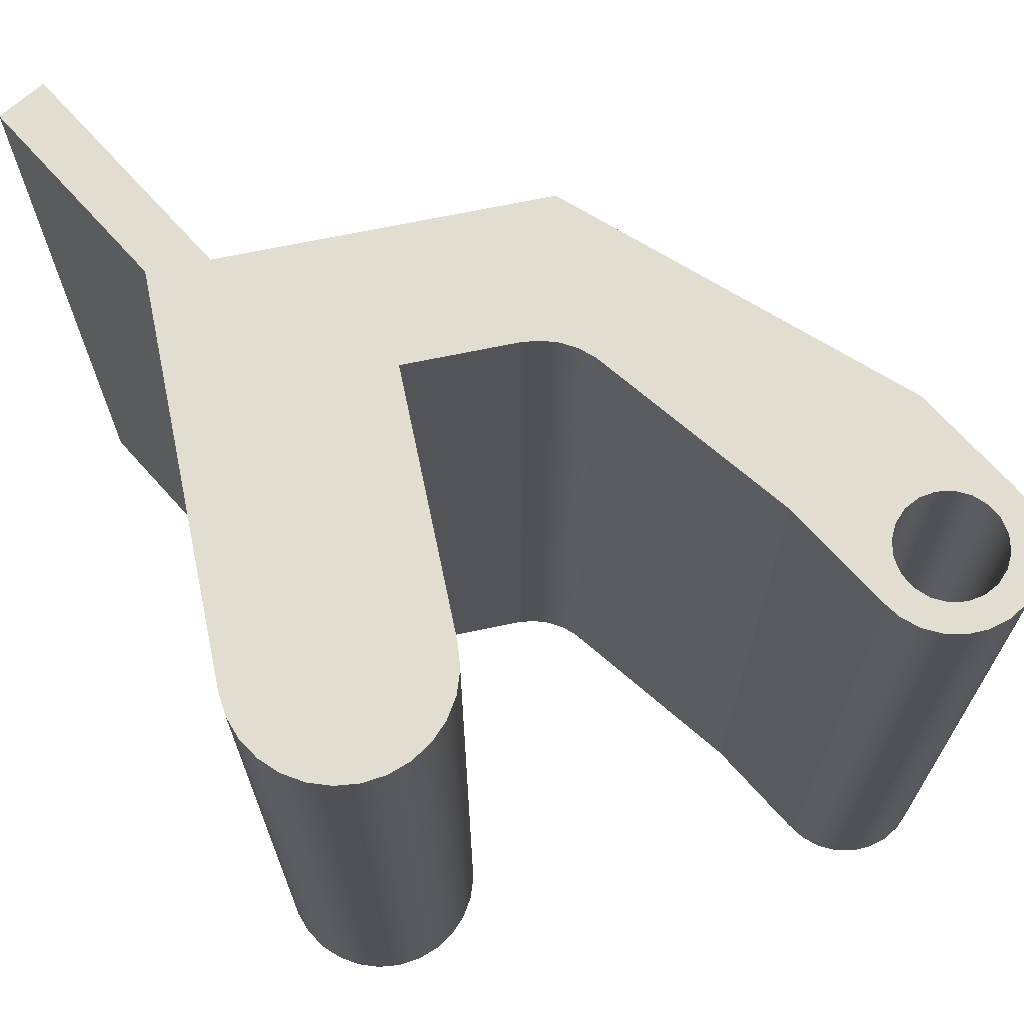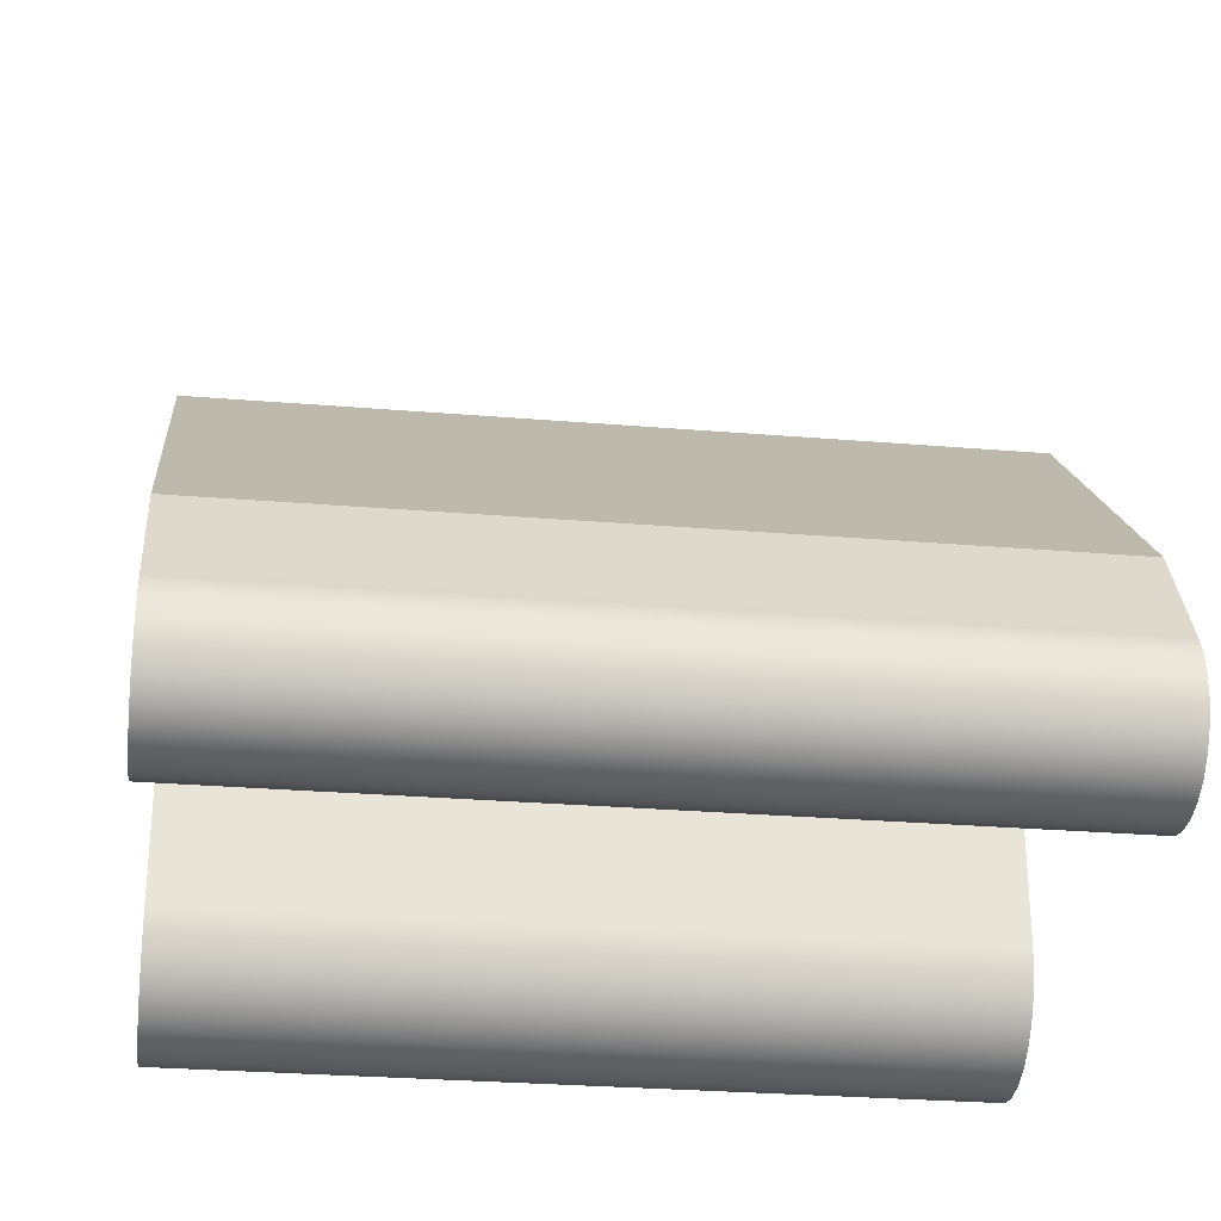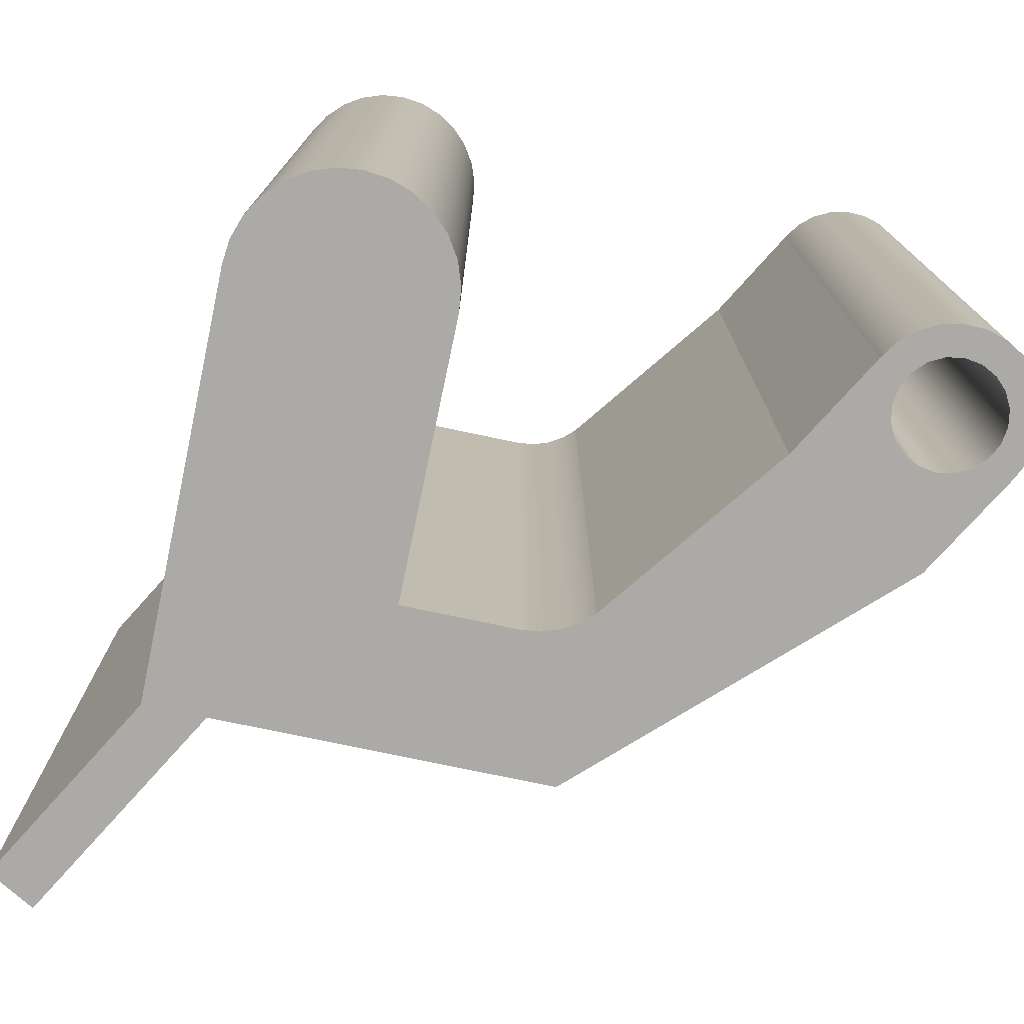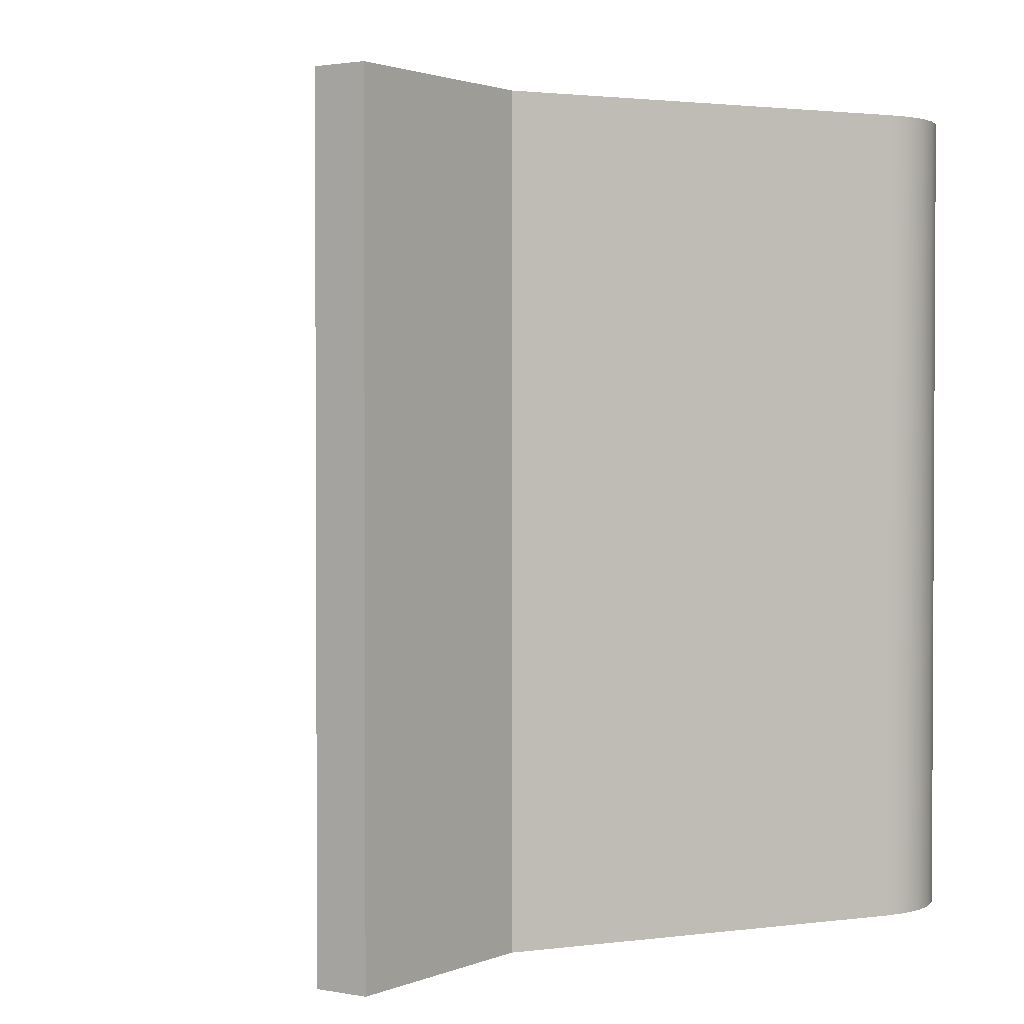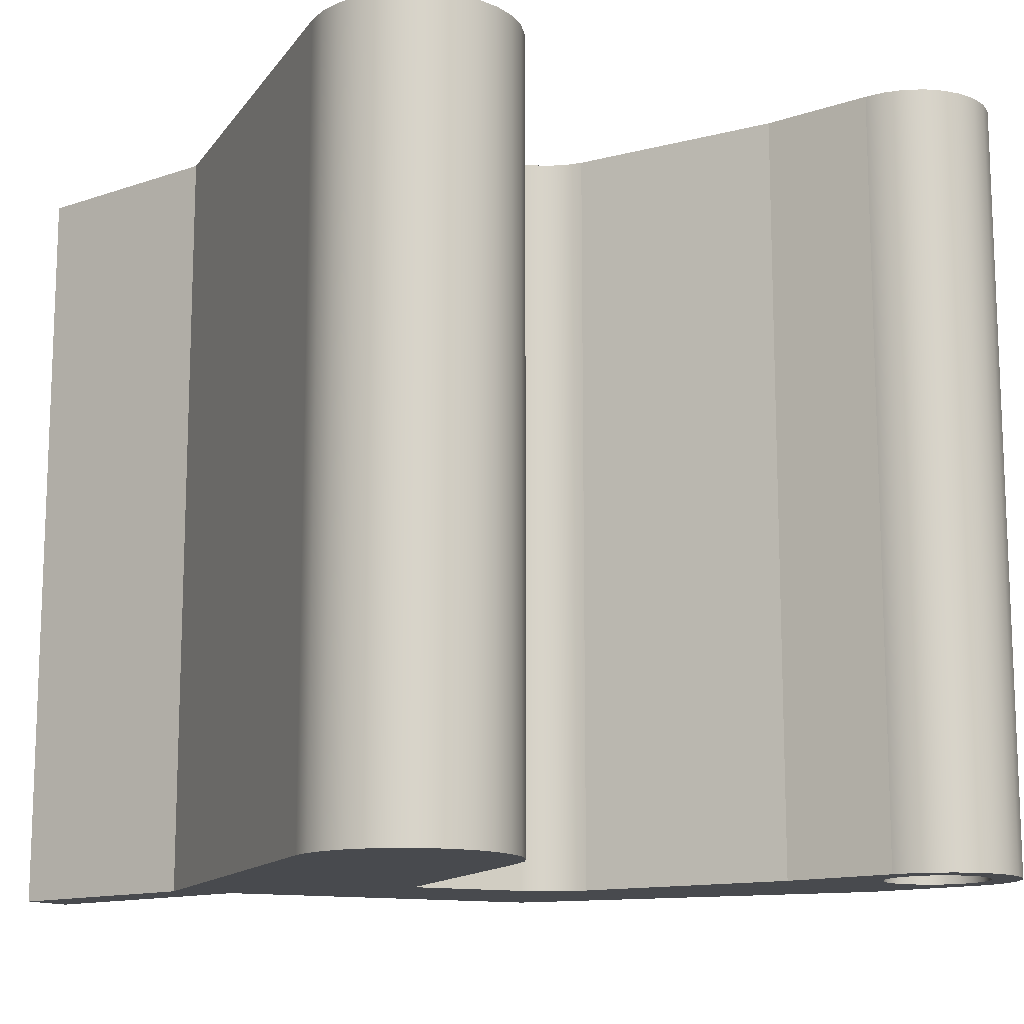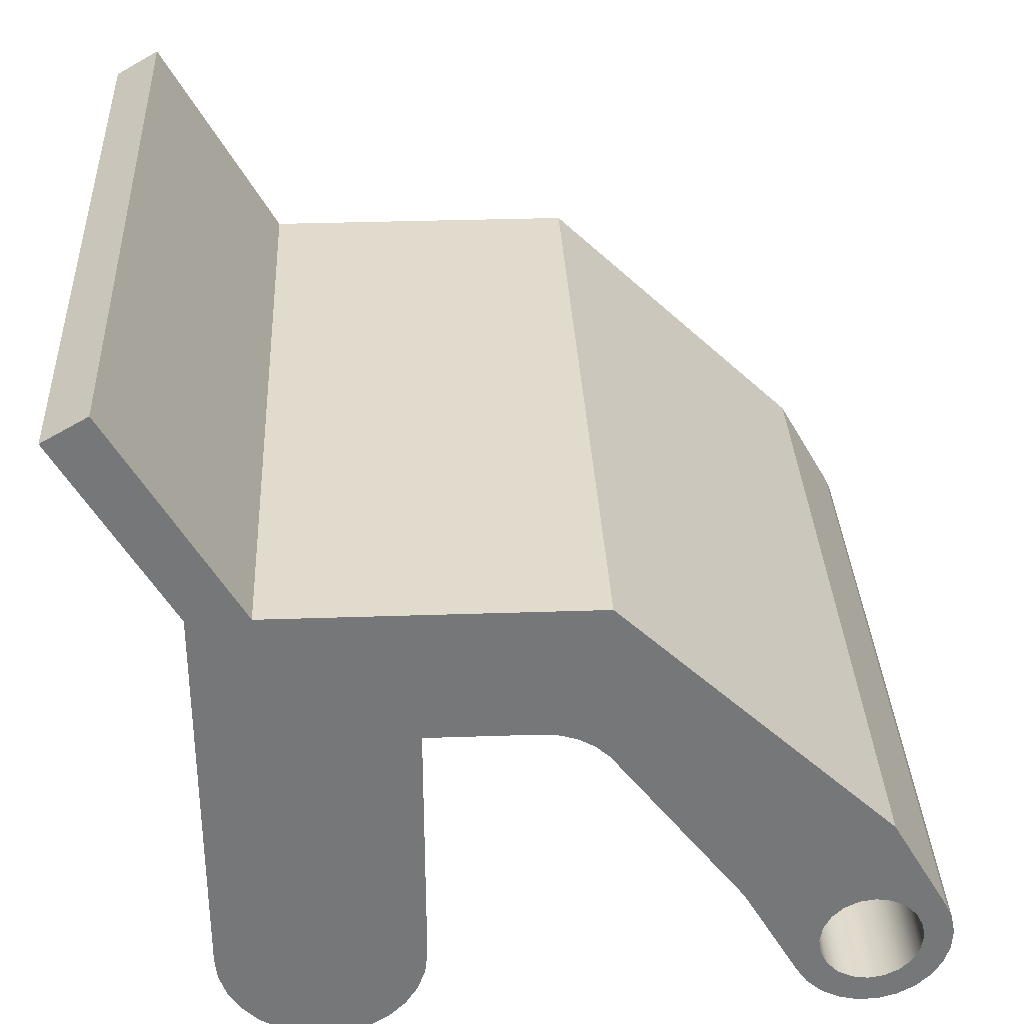
<metadata>
{"format":"obj","ext":"obj","renderer":"f3d","projection":"perspective","resolution":1024,"background":"white","views":[{"elev":68.7,"azim":-11.8,"up":"+Z"},{"elev":-28.6,"azim":82.9,"up":"+Y"},{"elev":-76.1,"azim":-11.9,"up":"+Z"},{"elev":1.8,"azim":-115.6,"up":"+Z"},{"elev":-13.3,"azim":-22.4,"up":"+Z"},{"elev":33.2,"azim":-2.7,"up":"+Y"}]}
</metadata>
<code>
v 1.74 -1.866e-17 2.286
v 1.747 -0.04709 2.286
v 1.769 -0.08958 2.286
v 1.803 -0.1233 2.286
v 1.845 -0.1449 2.286
v 1.892 -0.1524 2.286
v 1.939 -0.1449 2.286
v 1.982 -0.1233 2.286
v 2.016 -0.08958 2.286
v 2.037 -0.04709 2.286
v 2.045 0 2.286
v 2.037 0.04709 2.286
v 2.016 0.08958 2.286
v 1.982 0.1233 2.286
v 1.939 0.1449 2.286
v 1.892 0.1524 2.286
v 1.845 0.1449 2.286
v 1.803 0.1233 2.286
v 1.769 0.08958 2.286
v 1.747 0.04709 2.286
v 1.74 -1.866e-17 0
v 1.747 0.04709 0
v 1.769 0.08958 0
v 1.803 0.1233 0
v 1.845 0.1449 0
v 1.892 0.1524 0
v 1.939 0.1449 0
v 1.982 0.1233 0
v 2.016 0.08958 0
v 2.037 0.04709 0
v 2.045 0 0
v 2.037 -0.04709 0
v 2.016 -0.08958 0
v 1.982 -0.1233 0
v 1.939 -0.1449 0
v 1.892 -0.1524 0
v 1.845 -0.1449 0
v 1.803 -0.1233 0
v 1.769 -0.08958 0
v 1.747 -0.04709 0
v 1.74 -1.866e-17 2.286
v 1.74 -1.866e-17 0
v 7.294e-17 1.191 0
v 0 0 0
v 0 0 2.286
v 0 1.191 2.286
v -0.3175 1.741 0
v 7.294e-17 1.191 0
v 0 1.191 2.286
v -0.3175 1.741 2.286
v -0.1855 1.817 0
v -0.3175 1.741 0
v -0.3175 1.741 2.286
v -0.1855 1.817 2.286
v 0.176 1.191 0
v -0.1855 1.817 0
v -0.1855 1.817 2.286
v 0.176 1.191 2.286
v 1.118 1.191 0
v 0.176 1.191 0
v 0.176 1.191 2.286
v 1.118 1.191 2.286
v 1.926 0.4196 0
v 1.118 1.191 0
v 1.118 1.191 2.286
v 1.926 0.4196 2.286
v 2.093 0.1277 0
v 1.926 0.4196 0
v 1.926 0.4196 2.286
v 2.093 0.1277 2.286
v 1.681 -0.1091 0
v 1.714 -0.1579 0
v 1.758 -0.1969 0
v 1.811 -0.2238 0
v 1.868 -0.2369 0
v 1.927 -0.2355 0
v 1.984 -0.2196 0
v 2.036 -0.1902 0
v 2.078 -0.1492 0
v 2.109 -0.0989 0
v 2.127 -0.04257 0
v 2.13 0.01638 0
v 2.119 0.07432 0
v 2.093 0.1277 0
v 2.093 0.1277 2.286
v 2.119 0.07432 2.286
v 2.13 0.01638 2.286
v 2.127 -0.04257 2.286
v 2.109 -0.0989 2.286
v 2.078 -0.1492 2.286
v 2.036 -0.1902 2.286
v 1.984 -0.2196 2.286
v 1.927 -0.2355 2.286
v 1.868 -0.2369 2.286
v 1.811 -0.2238 2.286
v 1.758 -0.1969 2.286
v 1.714 -0.1579 2.286
v 1.681 -0.1091 2.286
v 1.513 0.1828 0
v 1.681 -0.1091 0
v 1.681 -0.1091 2.286
v 1.513 0.1828 2.286
v 1.12 0.7 0
v 1.513 0.1828 0
v 1.513 0.1828 2.286
v 1.12 0.7 2.286
v 0.9331 0.7849 0
v 0.9856 0.7792 0
v 1.036 0.7627 0
v 1.081 0.7358 0
v 1.12 0.7 0
v 1.12 0.7 2.286
v 1.081 0.7358 2.286
v 1.036 0.7627 2.286
v 0.9856 0.7792 2.286
v 0.9331 0.7849 2.286
v 0.6096 0.7849 0
v 0.9331 0.7849 0
v 0.9331 0.7849 2.286
v 0.6096 0.7849 2.286
v 0.6096 0 0
v 0.6096 0.7849 0
v 0.6096 0.7849 2.286
v 0.6096 0 2.286
v 0 0 0
v 0.007642 -0.06782 0
v 0.03018 -0.1322 0
v 0.0665 -0.19 0
v 0.1148 -0.2383 0
v 0.1726 -0.2746 0
v 0.237 -0.2972 0
v 0.3048 -0.3048 0
v 0.3726 -0.2972 0
v 0.437 -0.2746 0
v 0.4948 -0.2383 0
v 0.5431 -0.19 0
v 0.5794 -0.1322 0
v 0.602 -0.06782 0
v 0.6096 0 0
v 0.6096 0 2.286
v 0.602 -0.06782 2.286
v 0.5794 -0.1322 2.286
v 0.5431 -0.19 2.286
v 0.4948 -0.2383 2.286
v 0.437 -0.2746 2.286
v 0.3726 -0.2972 2.286
v 0.3048 -0.3048 2.286
v 0.237 -0.2972 2.286
v 0.1726 -0.2746 2.286
v 0.1148 -0.2383 2.286
v 0.0665 -0.19 2.286
v 0.03018 -0.1322 2.286
v 0.007642 -0.06782 2.286
v 0 0 2.286
v 1.74 -1.866e-17 2.286
v 1.747 0.04709 2.286
v 1.769 0.08958 2.286
v 1.803 0.1233 2.286
v 1.845 0.1449 2.286
v 1.892 0.1524 2.286
v 1.939 0.1449 2.286
v 1.982 0.1233 2.286
v 2.016 0.08958 2.286
v 2.037 0.04709 2.286
v 2.045 0 2.286
v 2.037 -0.04709 2.286
v 2.016 -0.08958 2.286
v 1.982 -0.1233 2.286
v 1.939 -0.1449 2.286
v 1.892 -0.1524 2.286
v 1.845 -0.1449 2.286
v 1.803 -0.1233 2.286
v 1.769 -0.08958 2.286
v 1.747 -0.04709 2.286
v 0 0 2.286
v 0.007642 -0.06782 2.286
v 0.03018 -0.1322 2.286
v 0.0665 -0.19 2.286
v 0.1148 -0.2383 2.286
v 0.1726 -0.2746 2.286
v 0.237 -0.2972 2.286
v 0.3048 -0.3048 2.286
v 0.3726 -0.2972 2.286
v 0.437 -0.2746 2.286
v 0.4948 -0.2383 2.286
v 0.5431 -0.19 2.286
v 0.5794 -0.1322 2.286
v 0.602 -0.06782 2.286
v 0.6096 0 2.286
v 0.6096 0.7849 2.286
v 0.9331 0.7849 2.286
v 0.9856 0.7792 2.286
v 1.036 0.7627 2.286
v 1.081 0.7358 2.286
v 1.12 0.7 2.286
v 1.513 0.1828 2.286
v 1.681 -0.1091 2.286
v 1.714 -0.1579 2.286
v 1.758 -0.1969 2.286
v 1.811 -0.2238 2.286
v 1.868 -0.2369 2.286
v 1.927 -0.2355 2.286
v 1.984 -0.2196 2.286
v 2.036 -0.1902 2.286
v 2.078 -0.1492 2.286
v 2.109 -0.0989 2.286
v 2.127 -0.04257 2.286
v 2.13 0.01638 2.286
v 2.119 0.07432 2.286
v 2.093 0.1277 2.286
v 1.926 0.4196 2.286
v 1.118 1.191 2.286
v 0.176 1.191 2.286
v -0.1855 1.817 2.286
v -0.3175 1.741 2.286
v 0 1.191 2.286
v 1.74 -1.866e-17 0
v 1.747 -0.04709 0
v 1.769 -0.08958 0
v 1.803 -0.1233 0
v 1.845 -0.1449 0
v 1.892 -0.1524 0
v 1.939 -0.1449 0
v 1.982 -0.1233 0
v 2.016 -0.08958 0
v 2.037 -0.04709 0
v 2.045 0 0
v 2.037 0.04709 0
v 2.016 0.08958 0
v 1.982 0.1233 0
v 1.939 0.1449 0
v 1.892 0.1524 0
v 1.845 0.1449 0
v 1.803 0.1233 0
v 1.769 0.08958 0
v 1.747 0.04709 0
v 0.6096 0 0
v 0.602 -0.06782 0
v 0.5794 -0.1322 0
v 0.5431 -0.19 0
v 0.4948 -0.2383 0
v 0.437 -0.2746 0
v 0.3726 -0.2972 0
v 0.3048 -0.3048 0
v 0.237 -0.2972 0
v 0.1726 -0.2746 0
v 0.1148 -0.2383 0
v 0.0665 -0.19 0
v 0.03018 -0.1322 0
v 0.007642 -0.06782 0
v 0 0 0
v 7.294e-17 1.191 0
v -0.3175 1.741 0
v -0.1855 1.817 0
v 0.176 1.191 0
v 1.118 1.191 0
v 1.926 0.4196 0
v 2.093 0.1277 0
v 2.119 0.07432 0
v 2.13 0.01638 0
v 2.127 -0.04257 0
v 2.109 -0.0989 0
v 2.078 -0.1492 0
v 2.036 -0.1902 0
v 1.984 -0.2196 0
v 1.927 -0.2355 0
v 1.868 -0.2369 0
v 1.811 -0.2238 0
v 1.758 -0.1969 0
v 1.714 -0.1579 0
v 1.681 -0.1091 0
v 1.513 0.1828 0
v 1.12 0.7 0
v 1.081 0.7358 0
v 1.036 0.7627 0
v 0.9856 0.7792 0
v 0.9331 0.7849 0
v 0.6096 0.7849 0
g 79c27828-e303-11ea-bbde-54bf646e7e1f
f 2 40 1
f 1 40 42
f 41 21 20
f 20 21 22
f 20 22 19
f 19 22 23
f 19 23 18
f 18 23 24
f 18 24 17
f 17 24 25
f 17 25 16
f 16 25 26
f 16 26 15
f 15 26 27
f 15 27 14
f 14 27 28
f 14 28 13
f 13 28 29
f 13 29 12
f 12 29 30
f 12 30 11
f 11 30 31
f 11 31 10
f 10 31 32
f 10 32 9
f 9 32 33
f 9 33 8
f 8 33 34
f 8 34 7
f 7 34 35
f 7 35 6
f 6 35 36
f 6 36 5
f 5 36 37
f 5 37 4
f 4 37 38
f 4 38 3
f 3 38 39
f 3 39 2
f 2 39 40
g 79c2ed5e-e303-11ea-8a9d-54bf646e7e1f
f 43 44 46
f 46 44 45
g 79c33b8a-e303-11ea-b389-54bf646e7e1f
f 47 48 50
f 50 48 49
g 79c3b0b4-e303-11ea-bc3d-54bf646e7e1f
f 51 52 54
f 54 52 53
g 79c3fecc-e303-11ea-8f08-54bf646e7e1f
f 55 56 58
f 58 56 57
g 79c44cf8-e303-11ea-8330-54bf646e7e1f
f 59 60 62
f 62 60 61
g 79c4c224-e303-11ea-8881-54bf646e7e1f
f 63 64 66
f 66 64 65
g 79c53758-e303-11ea-a382-54bf646e7e1f
f 67 68 70
f 70 68 69
g 79c5856e-e303-11ea-95f0-54bf646e7e1f
f 98 71 97
f 97 71 72
f 97 72 96
f 96 72 73
f 96 73 95
f 95 73 74
f 95 74 94
f 94 74 75
f 94 75 93
f 93 75 76
f 93 76 92
f 92 76 77
f 92 77 91
f 91 77 78
f 91 78 90
f 90 78 79
f 90 79 89
f 89 79 80
f 89 80 88
f 88 80 81
f 88 81 87
f 87 81 82
f 87 82 86
f 86 82 83
f 86 83 85
f 85 83 84
g 79c5fa9c-e303-11ea-a683-54bf646e7e1f
f 99 100 102
f 102 100 101
g 79c66fcc-e303-11ea-8804-54bf646e7e1f
f 103 104 106
f 106 104 105
g 79c6e4fa-e303-11ea-988e-54bf646e7e1f
f 116 107 115
f 115 107 108
f 115 108 114
f 114 108 109
f 114 109 113
f 113 109 110
f 113 110 112
f 112 110 111
g 79c78142-e303-11ea-bb61-54bf646e7e1f
f 117 118 120
f 120 118 119
g 79c7f662-e303-11ea-9d0a-54bf646e7e1f
f 121 122 124
f 124 122 123
g 79c892b4-e303-11ea-8ec4-54bf646e7e1f
f 154 125 153
f 153 125 126
f 153 126 152
f 152 126 127
f 152 127 151
f 151 127 128
f 151 128 150
f 150 128 129
f 150 129 149
f 149 129 130
f 149 130 148
f 148 130 131
f 148 131 147
f 147 131 132
f 147 132 146
f 146 132 133
f 146 133 145
f 145 133 134
f 145 134 144
f 144 134 135
f 144 135 143
f 143 135 136
f 143 136 142
f 142 136 137
f 142 137 141
f 141 137 138
f 141 138 140
f 140 138 139
g 79c92ef4-e303-11ea-af45-54bf646e7e1f
f 156 196 155
f 155 196 197
f 155 197 174
f 174 197 173
f 173 197 198
f 173 198 172
f 172 198 199
f 172 199 171
f 171 199 200
f 171 200 201
f 156 157 196
f 196 157 158
f 196 158 159
f 196 159 211
f 211 159 160
f 211 160 161
f 211 161 210
f 210 161 162
f 210 162 163
f 210 163 209
f 209 163 164
f 209 164 208
f 208 164 165
f 208 165 207
f 207 165 166
f 207 166 206
f 206 166 167
f 206 167 205
f 205 167 168
f 205 168 204
f 204 168 169
f 204 169 203
f 203 169 202
f 202 169 170
f 202 170 201
f 201 170 171
f 176 188 175
f 175 188 189
f 175 189 190
f 188 176 187
f 187 176 177
f 187 177 186
f 186 177 178
f 186 178 185
f 185 178 179
f 185 179 184
f 184 179 180
f 184 180 183
f 183 180 181
f 183 181 182
f 191 212 190
f 190 212 213
f 190 213 216
f 216 213 214
f 216 214 215
f 191 192 212
f 212 192 193
f 212 193 194
f 194 195 212
f 212 195 211
f 211 195 196
f 216 175 190
g 79c9f240-e303-11ea-b532-54bf646e7e1f
f 218 271 217
f 217 271 272
f 217 272 236
f 236 272 235
f 235 272 234
f 234 272 233
f 233 272 257
f 233 257 232
f 232 257 231
f 231 257 258
f 231 258 230
f 230 258 229
f 229 258 259
f 229 259 228
f 228 259 260
f 228 260 227
f 227 260 261
f 227 261 226
f 226 261 262
f 226 262 225
f 225 262 263
f 225 263 224
f 224 263 264
f 224 264 223
f 223 264 265
f 223 265 266
f 218 219 271
f 271 219 270
f 270 219 220
f 270 220 269
f 269 220 221
f 269 221 268
f 268 221 267
f 267 221 222
f 267 222 266
f 266 222 223
f 238 250 237
f 237 250 251
f 237 251 278
f 278 251 252
f 278 252 255
f 255 252 254
f 254 252 253
f 250 238 249
f 249 238 239
f 249 239 248
f 248 239 240
f 248 240 247
f 247 240 241
f 247 241 246
f 246 241 242
f 246 242 245
f 245 242 243
f 245 243 244
f 255 256 278
f 278 256 277
f 277 256 276
f 276 256 275
f 275 256 274
f 274 256 273
f 273 256 257
f 273 257 272

</code>
